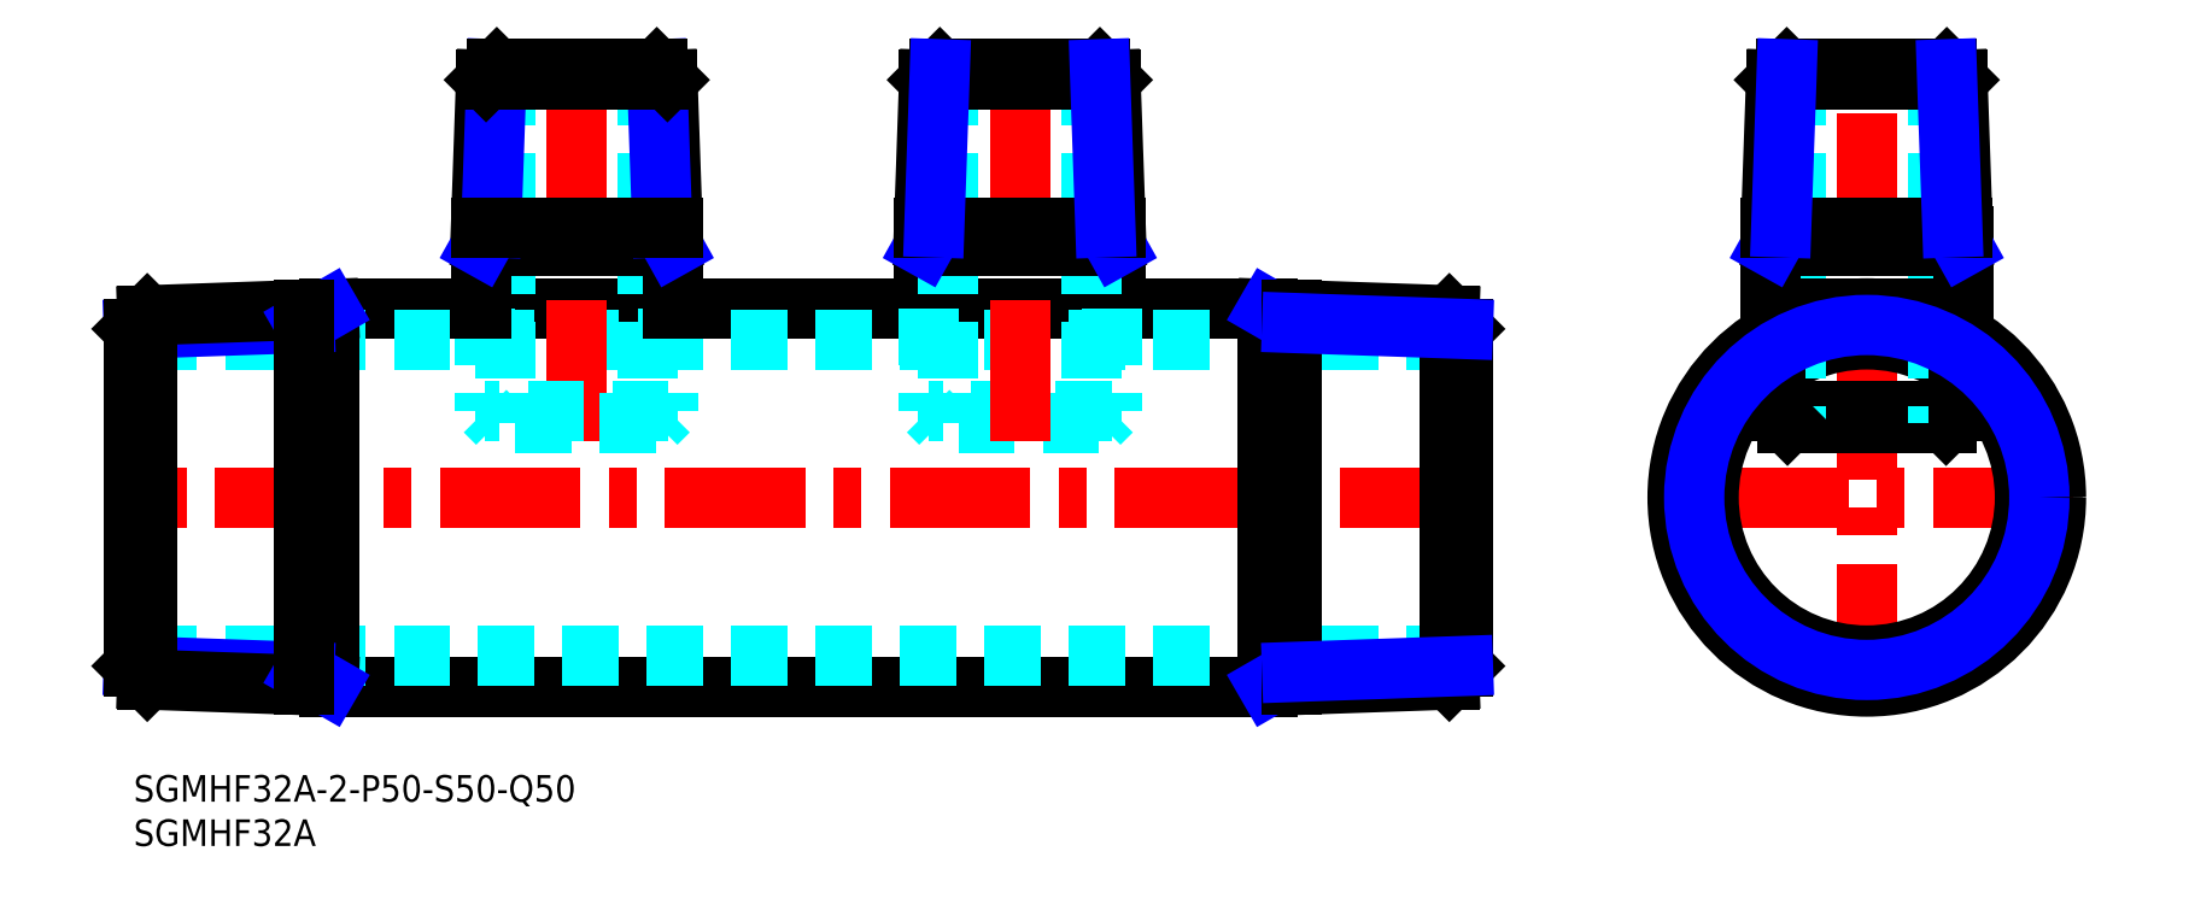
<metadata>
{"format":"dxf","ext":"dxf","renderer":"ezdxf+matplotlib","layout":"modelspace","background":"white","min_lineweight":24,"dpi":150}
</metadata>
<code>
0
SECTION
2
ENTITIES
0
INSERT
8
MSM_CONTINUOUS
2
*U2
10
0
20
0
30
0
0
INSERT
8
MSM_CONTINUOUS
2
*U3
10
0
20
0
30
0
0
LINE
8
MSM_CONTINUOUS
10
128
20
52.7
30
0
11
22
21
52.7
31
0
0
LINE
8
MSM_DASHED
10
150
20
49.2
30
0
11
-3.411e-13
21
49.2
31
0
0
LINE
8
MSM_CENTER
10
218.9
20
31.35
30
0
11
172.2
21
31.35
31
0
0
LINE
8
MSM_CONTINUOUS
10
128
20
10
30
0
11
22
21
10
31
0
0
LINE
8
MSM_DASHED
10
150
20
13.5
30
0
11
0
21
13.5
31
0
0
LINE
8
MSM_CENTER
10
152
20
31.35
30
0
11
-2
21
31.35
31
0
0
LINE
8
MSM_CENTER
10
195.6
20
8
30
0
11
195.6
21
81.7
31
0
0
LINE
8
MSM_CENTER
10
50
20
37.7
30
0
11
50
21
81.7
31
0
0
LINE
8
MSM_CONTINUOUS
10
22
20
52.7
30
0
11
22
21
10
31
0
0
CIRCLE
8
MSM_CONTINUOUS
10
195.6
20
31.35
30
0
40
21.35
0
LINE
8
MSM_DASHED
10
60.35
20
41.1
30
0
11
39.65
21
41.1
31
0
0
LINE
8
MSM_DASHED
10
39.65
20
41.1
30
0
11
41.05
21
39.7
31
0
0
LINE
8
MSM_DASHED
10
39.65
20
52.7
30
0
11
39.65
21
41.1
31
0
0
LINE
8
MSM_DASHED
10
60.35
20
52.7
30
0
11
60.35
21
41.1
31
0
0
LINE
8
MSM_DASHED
10
58.95
20
39.7
30
0
11
60.35
21
41.1
31
0
0
LINE
8
MSM_DASHED
10
58.95
20
39.7
30
0
11
41.05
21
39.7
31
0
0
LINE
8
MSM_DASHED
10
58.05
20
79.7
30
0
11
58.05
21
39.7
31
0
0
LINE
8
MSM_CONTINUOUS
10
60.85
20
60.87
30
0
11
60.85
21
52.7
31
0
0
LINE
8
MSM_DASHED
10
41.95
20
79.7
30
0
11
41.95
21
39.7
31
0
0
LINE
8
MSM_CONTINUOUS
10
39.15
20
60.87
30
0
11
39.15
21
52.7
31
0
0
LINE
8
MSM_CONTINUOUS
10
46.42
20
39.7
30
0
11
46.42
21
39.7
31
0
0
LINE
8
MSM_CONTINUOUS
10
60.85
20
59.7
30
0
11
39.15
21
59.7
31
0
0
LINE
8
MSM_CONTINUOUS
10
96.42
20
39.7
30
0
11
96.42
21
39.7
31
0
0
LINE
8
MSM_CONTINUOUS
10
89.15
20
60.87
30
0
11
89.15
21
52.7
31
0
0
LINE
8
MSM_DASHED
10
91.95
20
79.7
30
0
11
91.95
21
39.7
31
0
0
LINE
8
MSM_CONTINUOUS
10
110.8
20
60.87
30
0
11
110.8
21
52.7
31
0
0
LINE
8
MSM_DASHED
10
108
20
79.7
30
0
11
108
21
39.7
31
0
0
LINE
8
MSM_DASHED
10
108.9
20
39.7
30
0
11
91.05
21
39.7
31
0
0
LINE
8
MSM_DASHED
10
108.9
20
39.7
30
0
11
110.3
21
41.1
31
0
0
LINE
8
MSM_DASHED
10
110.3
20
52.7
30
0
11
110.3
21
41.1
31
0
0
LINE
8
MSM_DASHED
10
89.65
20
52.7
30
0
11
89.65
21
41.1
31
0
0
LINE
8
MSM_DASHED
10
89.65
20
41.1
30
0
11
91.05
21
39.7
31
0
0
LINE
8
MSM_DASHED
10
110.3
20
41.1
30
0
11
89.65
21
41.1
31
0
0
LINE
8
MSM_CENTER
10
100
20
37.7
30
0
11
100
21
81.7
31
0
0
CIRCLE
8
MSM_CONTINUOUS
10
195.6
20
31.35
30
0
40
17.85
0
LINE
8
MSM_CONTINUOUS
10
205.9
20
41.1
30
0
11
185.2
21
41.1
31
0
0
LINE
8
MSM_CONTINUOUS
10
185.2
20
52.7
30
0
11
185.2
21
50.02
31
0
0
LINE
8
MSM_CONTINUOUS
10
205.9
20
52.7
30
0
11
205.9
21
50.02
31
0
0
LINE
8
MSM_CONTINUOUS
10
204.5
20
39.7
30
0
11
205.9
21
41.1
31
0
0
LINE
8
MSM_CONTINUOUS
10
204.5
20
39.7
30
0
11
186.6
21
39.7
31
0
0
LINE
8
MSM_DASHED
10
203.6
20
79.7
30
0
11
203.6
21
39.7
31
0
0
LINE
8
MSM_CONTINUOUS
10
206.4
20
60.87
30
0
11
206.4
21
52.7
31
0
0
LINE
8
MSM_DASHED
10
187.5
20
79.7
30
0
11
187.5
21
39.7
31
0
0
LINE
8
MSM_CONTINUOUS
10
184.7
20
60.87
30
0
11
184.7
21
52.7
31
0
0
LINE
8
MSM_CONTINUOUS
10
206.4
20
52.7
30
0
11
184.7
21
52.7
31
0
0
LINE
8
MSM_CONTINUOUS
10
185.2
20
45.89
30
0
11
185.2
21
41.1
31
0
0
LINE
8
MSM_CONTINUOUS
10
205.9
20
45.89
30
0
11
205.9
21
41.1
31
0
0
LINE
8
MSM_DASHED
10
185.2
20
50.02
30
0
11
185.2
21
45.89
31
0
0
LINE
8
MSM_DASHED
10
205.9
20
50.02
30
0
11
205.9
21
45.89
31
0
0
LINE
8
MSM_CONTINUOUS
10
186.6
20
39.7
30
0
11
185.2
21
41.1
31
0
0
LINE
8
MSM_NARROW
10
-1.847e-13
20
50.38
30
0
11
19.27
21
51.06
31
0
0
LINE
8
MSM_CONTINUOUS
10
1.533
20
51.92
30
0
11
22
21
52.63
31
0
0
LINE
8
MSM_NARROW
10
-1.847e-13
20
12.32
30
0
11
19.27
21
11.64
31
0
0
LINE
8
MSM_CONTINUOUS
10
1.533
20
10.78
30
0
11
22
21
10.07
31
0
0
LINE
8
MSM_CONTINUOUS
10
1.533
20
10.78
30
0
11
1.533
21
51.92
31
0
0
LINE
8
MSM_CONTINUOUS
10
-1.847e-13
20
50.38
30
0
11
-1.847e-13
21
12.32
31
0
0
LINE
8
MSM_CONTINUOUS
10
-1.847e-13
20
12.32
30
0
11
1.533
21
10.78
31
0
0
LINE
8
MSM_CONTINUOUS
10
-1.847e-13
20
50.38
30
0
11
1.533
21
51.92
31
0
0
LINE
8
MSM_NARROW
10
22
20
10.07
30
0
11
19.27
21
11.64
31
0
0
LINE
8
MSM_NARROW
10
22
20
52.63
30
0
11
19.27
21
51.06
31
0
0
LINE
8
MSM_CONTINUOUS
10
39.77
20
78.5
30
0
11
39.15
21
60.87
31
0
0
LINE
8
MSM_NARROW
10
40.35
20
61.84
30
0
11
40.97
21
79.7
31
0
0
LINE
8
MSM_CONTINUOUS
10
60.23
20
78.5
30
0
11
60.85
21
60.87
31
0
0
LINE
8
MSM_NARROW
10
59.65
20
61.84
30
0
11
59.03
21
79.7
31
0
0
LINE
8
MSM_CONTINUOUS
10
40.97
20
79.7
30
0
11
59.03
21
79.7
31
0
0
LINE
8
MSM_CONTINUOUS
10
60.23
20
78.5
30
0
11
39.77
21
78.5
31
0
0
LINE
8
MSM_CONTINUOUS
10
39.77
20
78.5
30
0
11
40.97
21
79.7
31
0
0
LINE
8
MSM_CONTINUOUS
10
60.23
20
78.5
30
0
11
59.03
21
79.7
31
0
0
LINE
8
MSM_NARROW
10
39.15
20
59.7
30
0
11
40.35
21
61.84
31
0
0
LINE
8
MSM_NARROW
10
60.85
20
59.7
30
0
11
59.65
21
61.84
31
0
0
LINE
8
MSM_CONTINUOUS
10
110.8
20
59.7
30
0
11
89.15
21
59.7
31
0
0
LINE
8
MSM_CONTINUOUS
10
206.4
20
59.7
30
0
11
184.7
21
59.7
31
0
0
LINE
8
MSM_CONTINUOUS
10
128
20
52.7
30
0
11
128
21
10
31
0
0
CIRCLE
8
MSM_CONTINUOUS
10
195.6
20
31.35
30
0
40
20.95
0
CIRCLE
8
MSM_NARROW
10
195.6
20
31.35
30
0
40
19.48
0
LINE
8
MSM_CONTINUOUS
10
60.82
20
61.84
30
0
11
39.18
21
61.84
31
0
0
LINE
8
MSM_CONTINUOUS
10
89.77
20
78.5
30
0
11
89.15
21
60.87
31
0
0
LINE
8
MSM_CONTINUOUS
10
110.2
20
78.5
30
0
11
110.8
21
60.87
31
0
0
LINE
8
MSM_CONTINUOUS
10
90.97
20
79.7
30
0
11
109
21
79.7
31
0
0
LINE
8
MSM_CONTINUOUS
10
110.2
20
78.5
30
0
11
89.77
21
78.5
31
0
0
LINE
8
MSM_CONTINUOUS
10
89.77
20
78.5
30
0
11
90.97
21
79.7
31
0
0
LINE
8
MSM_CONTINUOUS
10
110.2
20
78.5
30
0
11
109
21
79.7
31
0
0
LINE
8
MSM_NARROW
10
89.15
20
59.7
30
0
11
90.35
21
61.84
31
0
0
LINE
8
MSM_NARROW
10
110.8
20
59.7
30
0
11
109.7
21
61.84
31
0
0
LINE
8
MSM_CONTINUOUS
10
110.8
20
61.84
30
0
11
89.18
21
61.84
31
0
0
LINE
8
MSM_NARROW
10
90.35
20
61.84
30
0
11
90.97
21
79.7
31
0
0
LINE
8
MSM_NARROW
10
109.7
20
61.84
30
0
11
109
21
79.7
31
0
0
LINE
8
MSM_CONTINUOUS
10
185.3
20
78.5
30
0
11
184.7
21
60.87
31
0
0
LINE
8
MSM_CONTINUOUS
10
205.8
20
78.5
30
0
11
206.4
21
60.87
31
0
0
LINE
8
MSM_CONTINUOUS
10
186.5
20
79.7
30
0
11
204.6
21
79.7
31
0
0
LINE
8
MSM_CONTINUOUS
10
205.8
20
78.5
30
0
11
185.3
21
78.5
31
0
0
LINE
8
MSM_CONTINUOUS
10
185.3
20
78.5
30
0
11
186.5
21
79.7
31
0
0
LINE
8
MSM_CONTINUOUS
10
205.8
20
78.5
30
0
11
204.6
21
79.7
31
0
0
LINE
8
MSM_NARROW
10
184.7
20
59.7
30
0
11
185.9
21
61.84
31
0
0
LINE
8
MSM_NARROW
10
206.4
20
59.7
30
0
11
205.2
21
61.84
31
0
0
LINE
8
MSM_CONTINUOUS
10
206.4
20
61.84
30
0
11
184.8
21
61.84
31
0
0
LINE
8
MSM_NARROW
10
185.9
20
61.84
30
0
11
186.5
21
79.7
31
0
0
LINE
8
MSM_NARROW
10
205.2
20
61.84
30
0
11
204.6
21
79.7
31
0
0
LINE
8
MSM_CONTINUOUS
10
19.27
20
10.17
30
0
11
19.27
21
52.53
31
0
0
LINE
8
MSM_CONTINUOUS
10
148.5
20
51.92
30
0
11
128
21
52.63
31
0
0
LINE
8
MSM_CONTINUOUS
10
148.5
20
10.78
30
0
11
128
21
10.07
31
0
0
LINE
8
MSM_CONTINUOUS
10
148.5
20
10.78
30
0
11
148.5
21
51.92
31
0
0
LINE
8
MSM_CONTINUOUS
10
150
20
50.38
30
0
11
150
21
12.32
31
0
0
LINE
8
MSM_CONTINUOUS
10
150
20
12.32
30
0
11
148.5
21
10.78
31
0
0
LINE
8
MSM_CONTINUOUS
10
150
20
50.38
30
0
11
148.5
21
51.92
31
0
0
LINE
8
MSM_NARROW
10
128
20
10.07
30
0
11
130.7
21
11.64
31
0
0
LINE
8
MSM_NARROW
10
128
20
52.63
30
0
11
130.7
21
51.06
31
0
0
LINE
8
MSM_CONTINUOUS
10
130.7
20
10.17
30
0
11
130.7
21
52.53
31
0
0
LINE
8
MSM_NARROW
10
150
20
12.32
30
0
11
130.7
21
11.64
31
0
0
LINE
8
MSM_NARROW
10
150
20
50.38
30
0
11
130.7
21
51.06
31
0
0
ENDSEC
0
EOF

</code>
